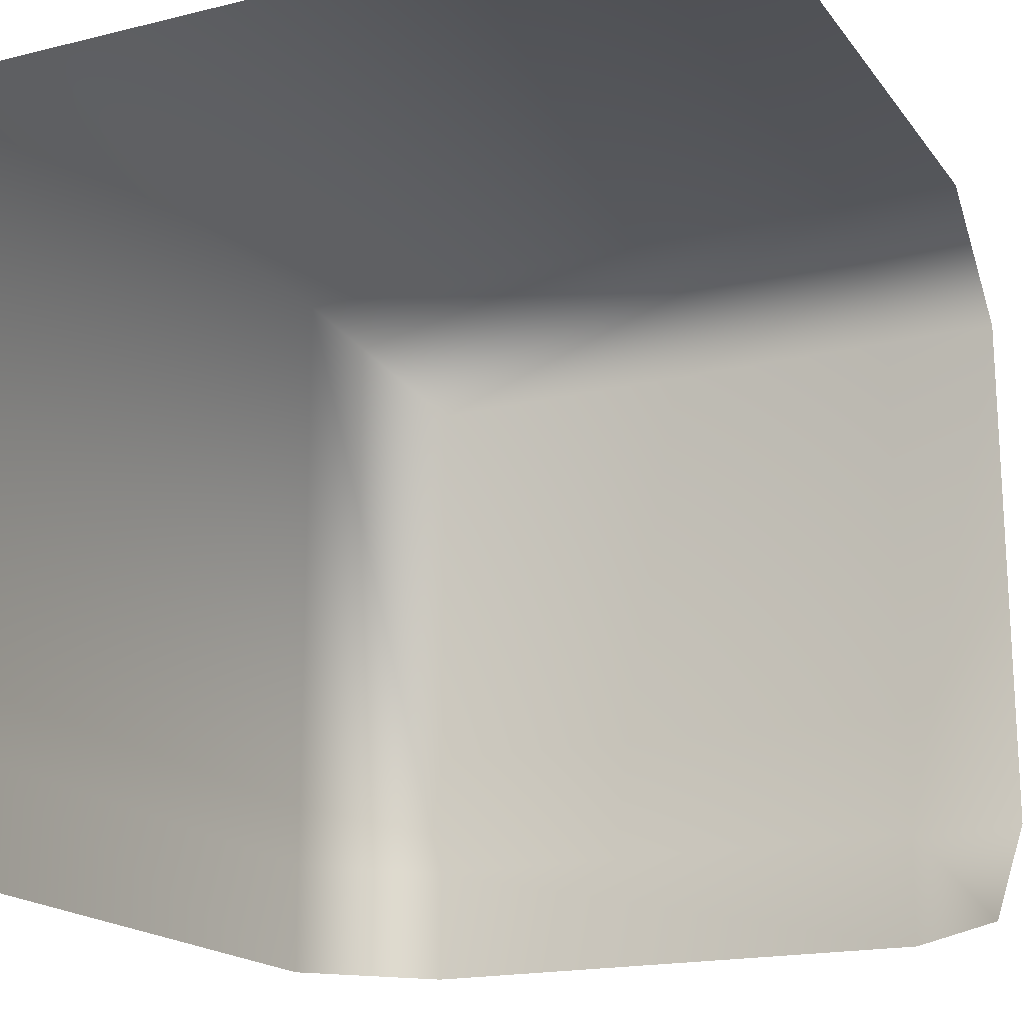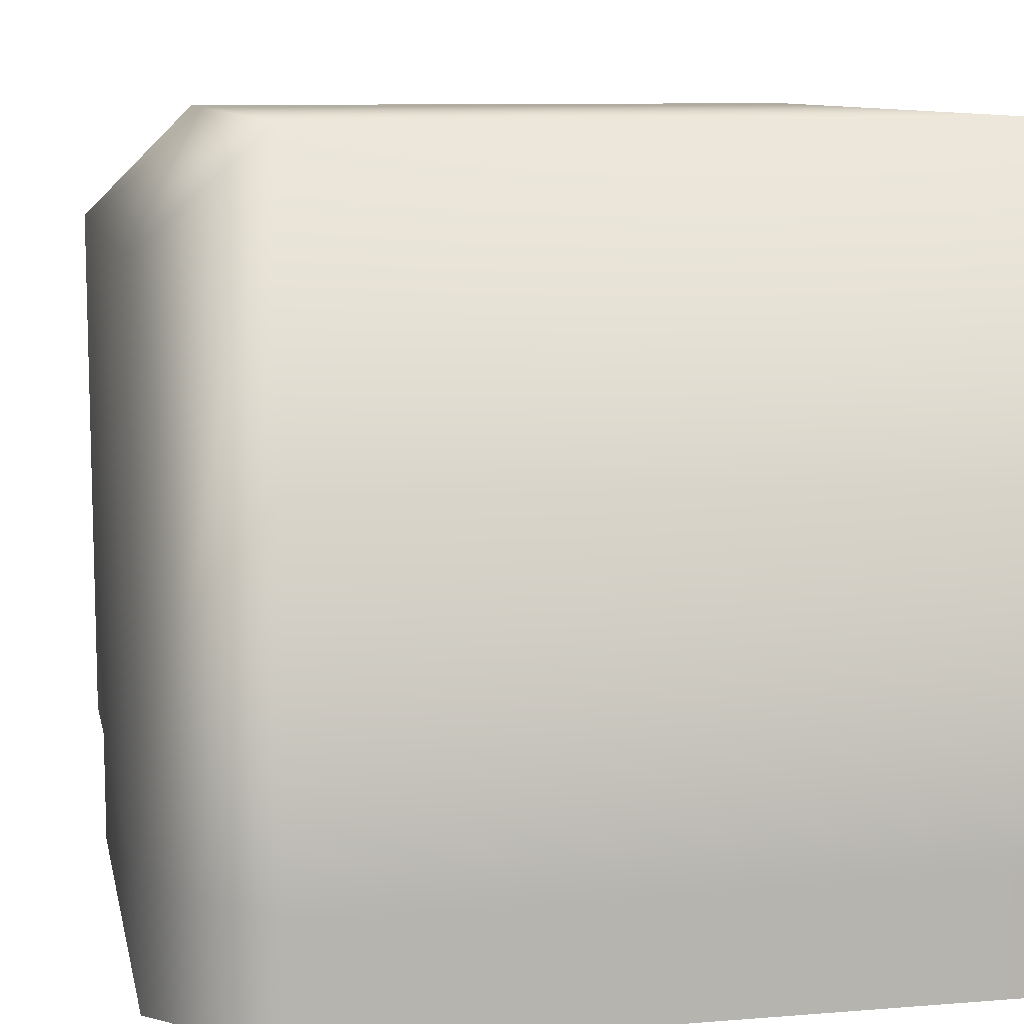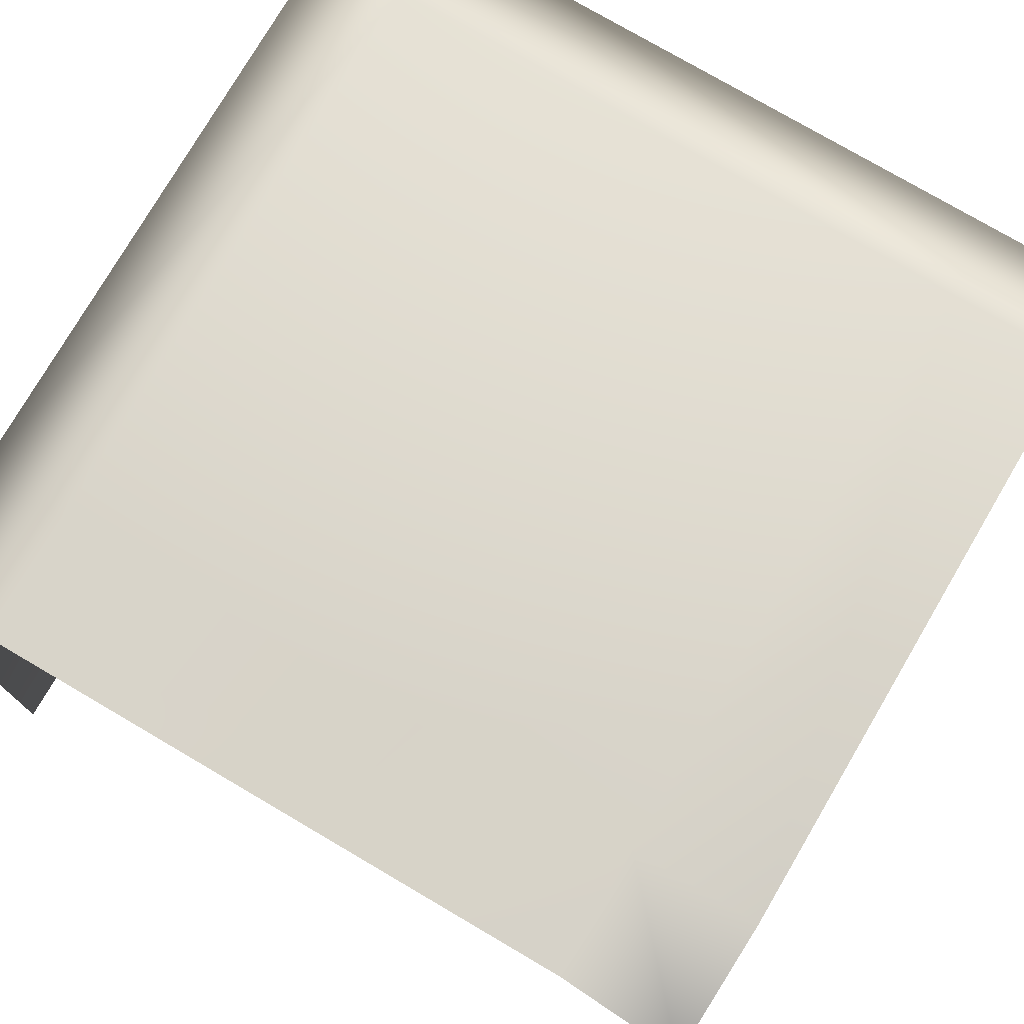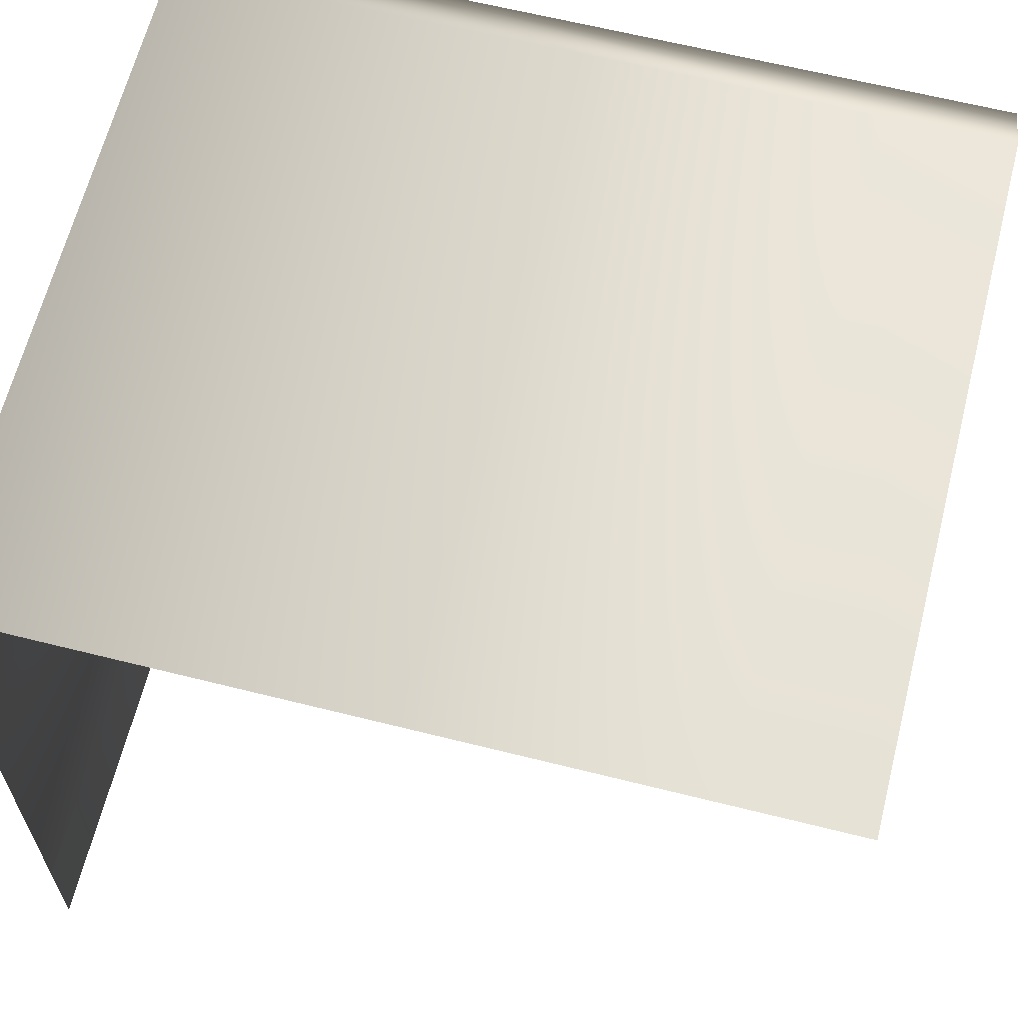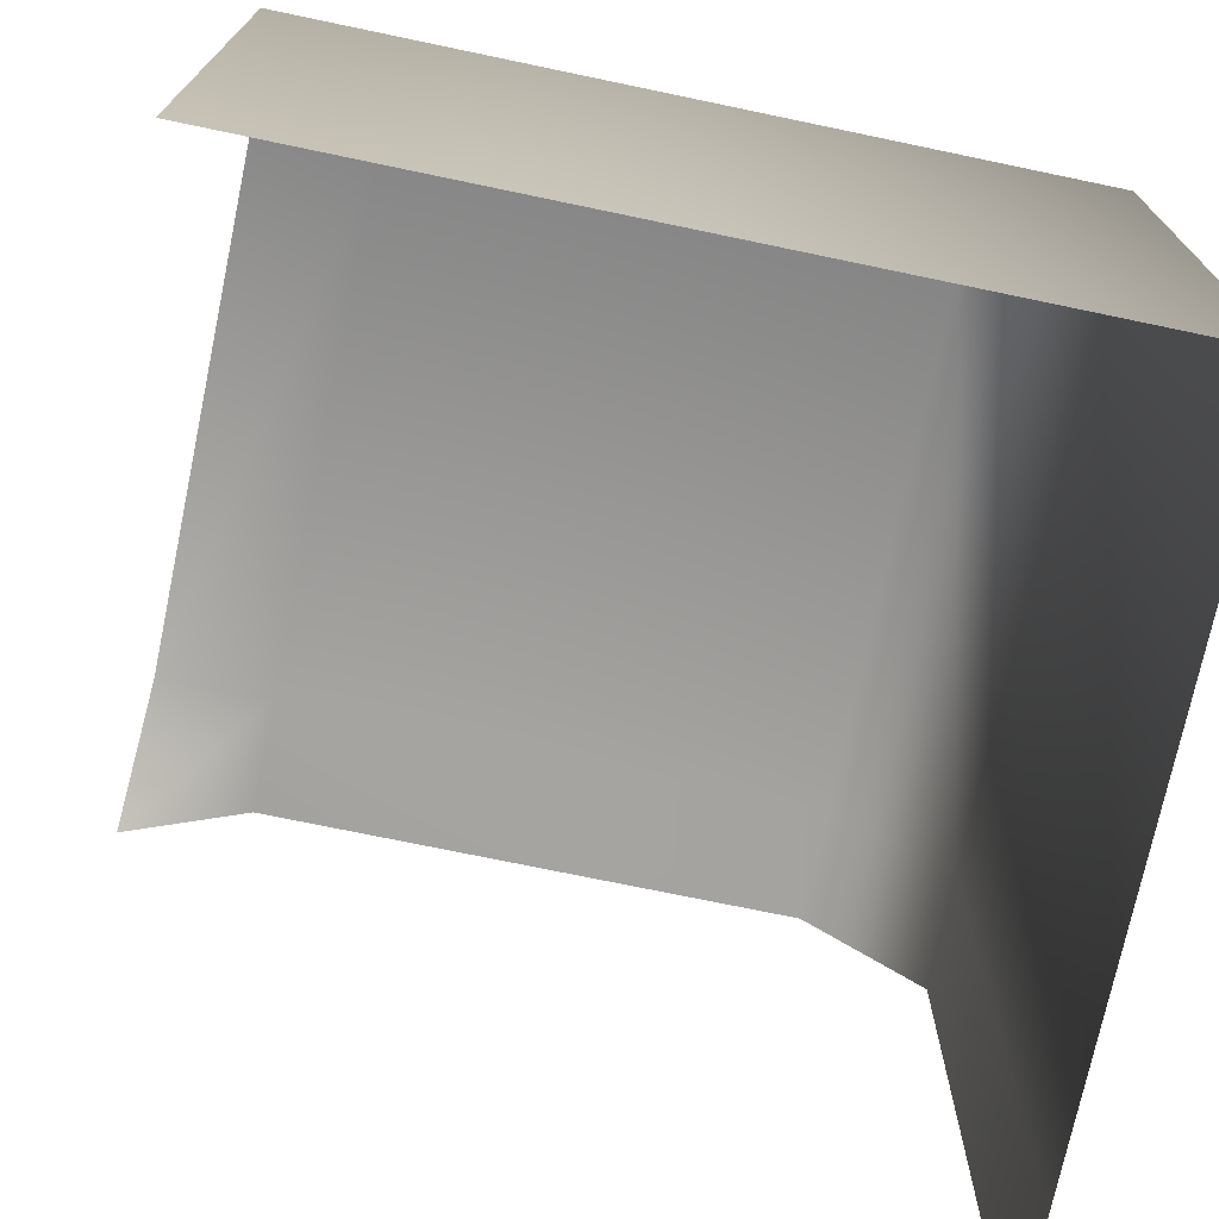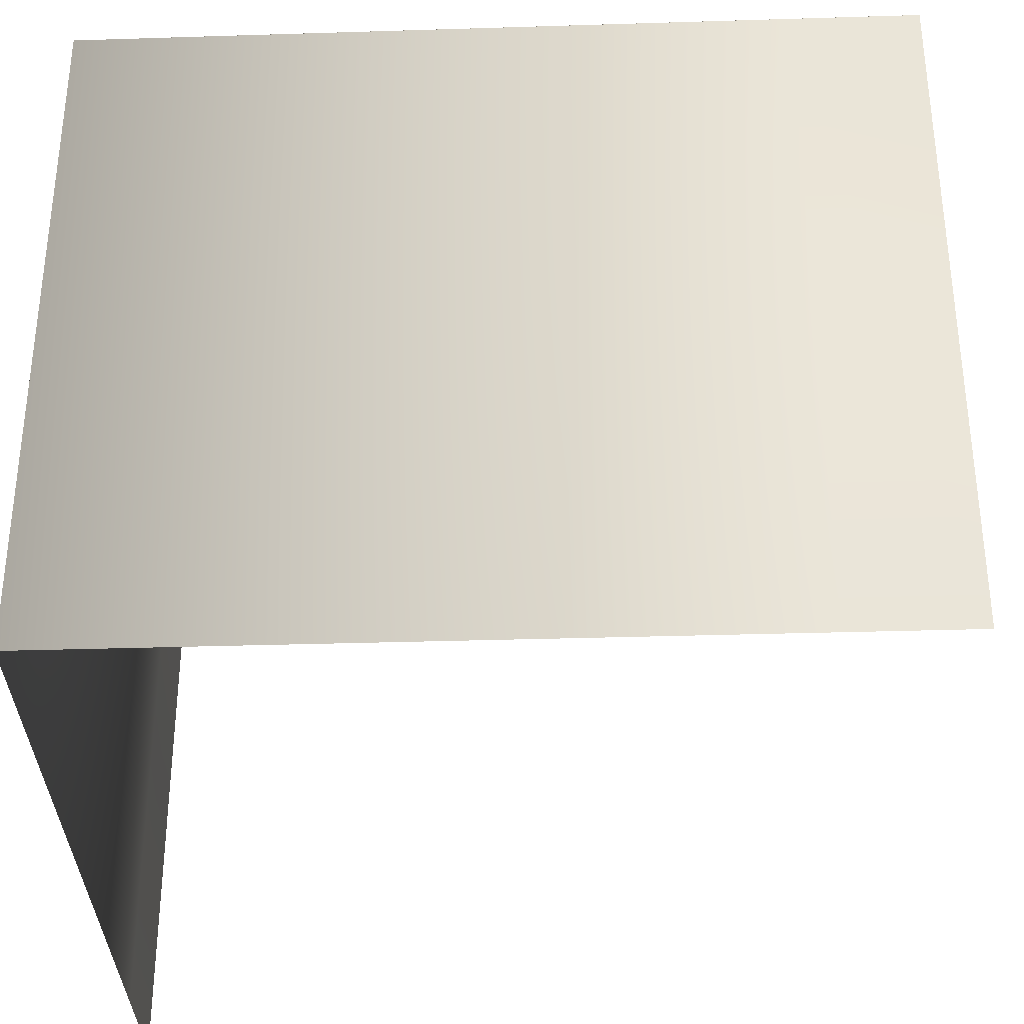
<metadata>
{"format":"obj","ext":"obj","renderer":"f3d","projection":"perspective","resolution":1024,"background":"white","views":[{"elev":-18.2,"azim":25.4,"up":"+Z"},{"elev":9.7,"azim":-101.7,"up":"+Z"},{"elev":76.6,"azim":120.4,"up":"+Y"},{"elev":63.9,"azim":14.2,"up":"+Z"},{"elev":-73.0,"azim":-101.8,"up":"+Y"},{"elev":-34.6,"azim":2.4,"up":"+Y"}]}
</metadata>
<code>
g default
v -1000 0 0
v -800 0 0
v -1000 0 -169.8
v -830.3 0 0
v -1000 0 -200
v -1000 170 0
v -970 200 -30
v -830.3 200 -30
v -830.3 170 0
v -1000 170 -169.8
v -970 200 -169.8
v -800 200 -170
v -800 170 -200
v -830 200 -170
v -800 170 0
v -800 200 -30
v -1000 170 -200
v -970 200 -200
v -830 200 -200
g Hedge_Corner_LP
f 6 7 11 10
f 7 6 9 8
f 8 9 15 16
f 10 11 18 17
f 12 13 14
f 14 13 19
f 9 4 2 15
f 14 8 16 12
f 3 1 6 10
f 7 8 14 11
f 1 4 9 6
f 11 14 19 18
f 3 10 17 5

</code>
